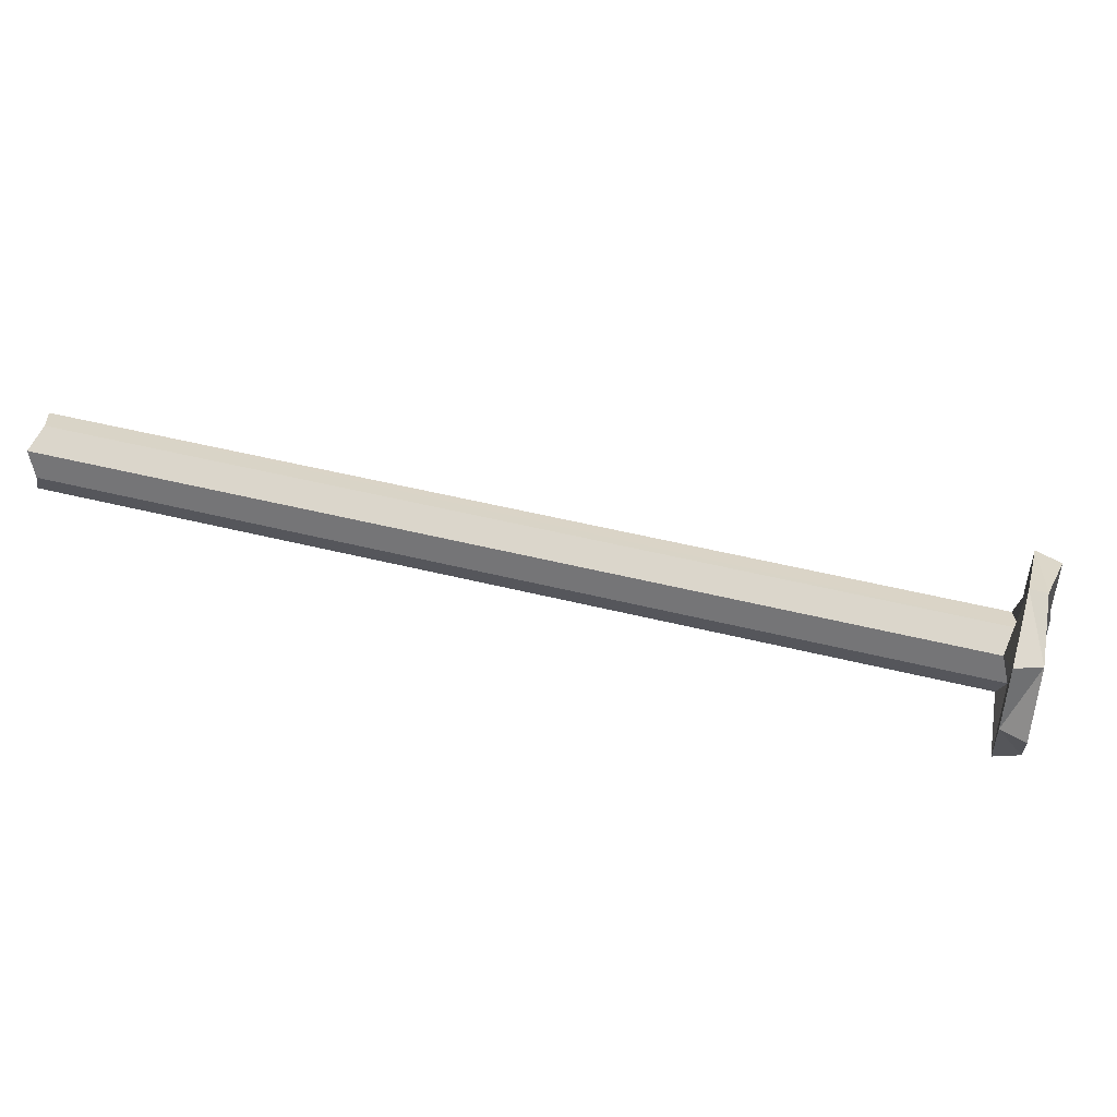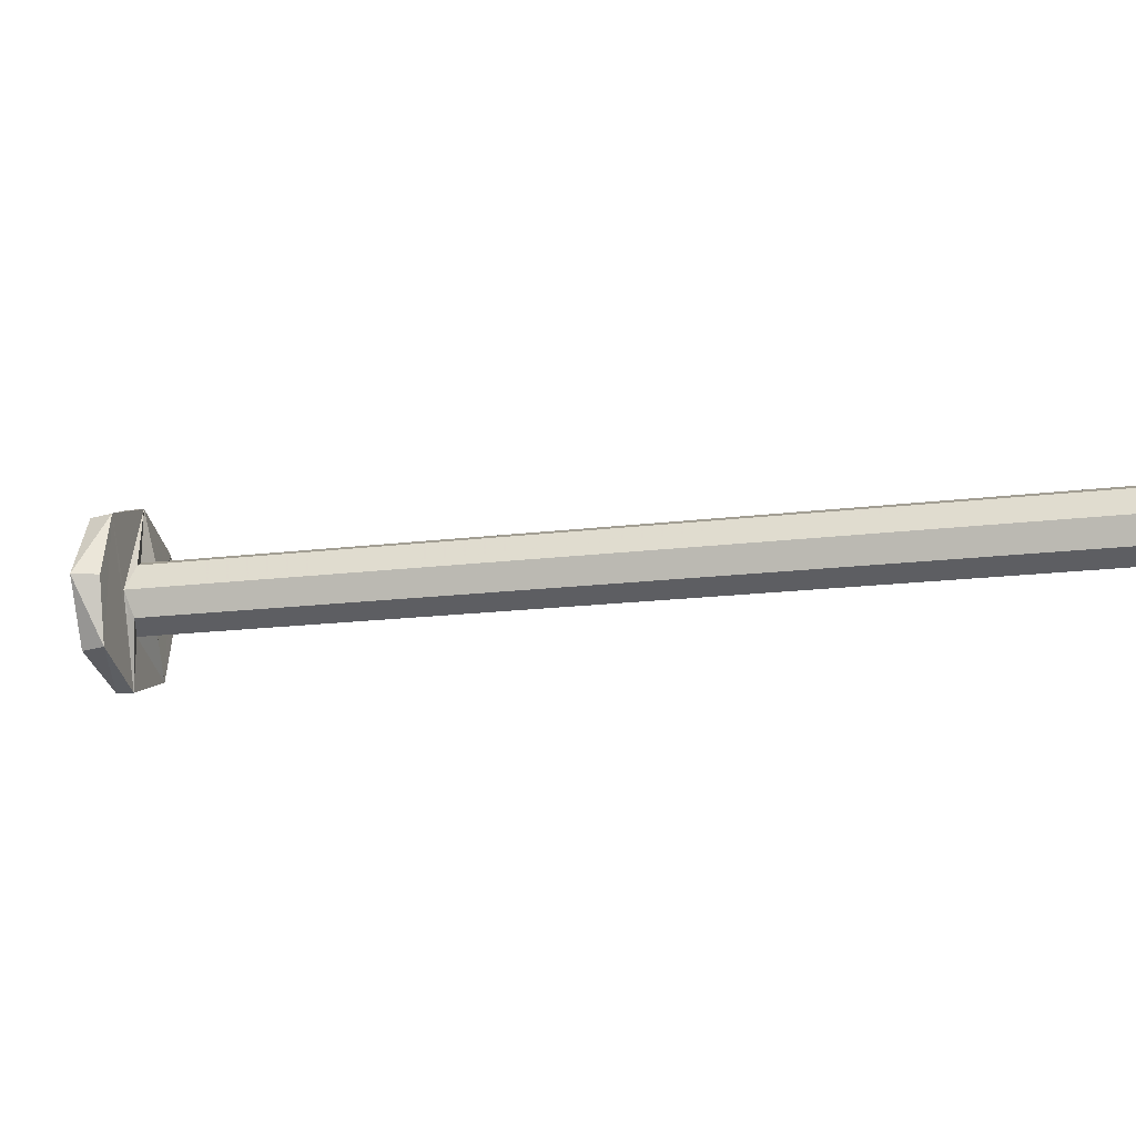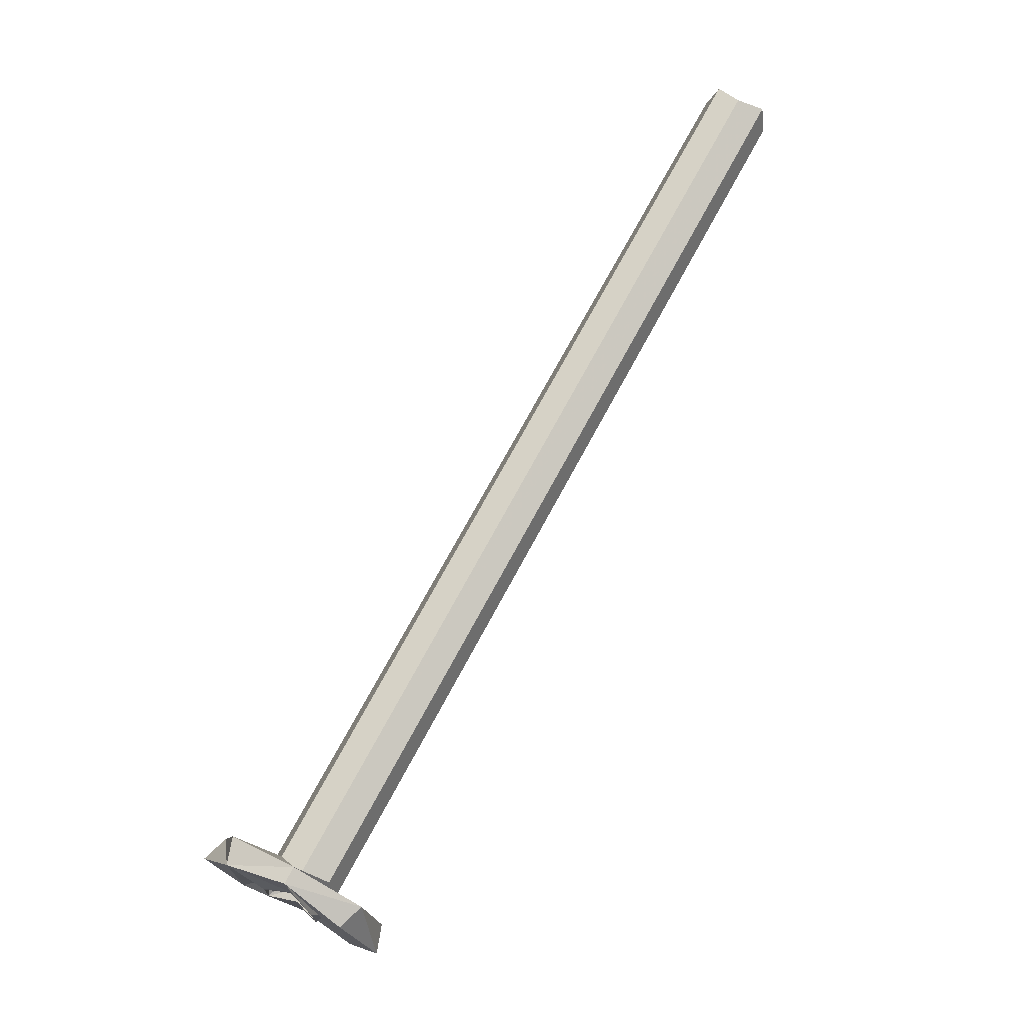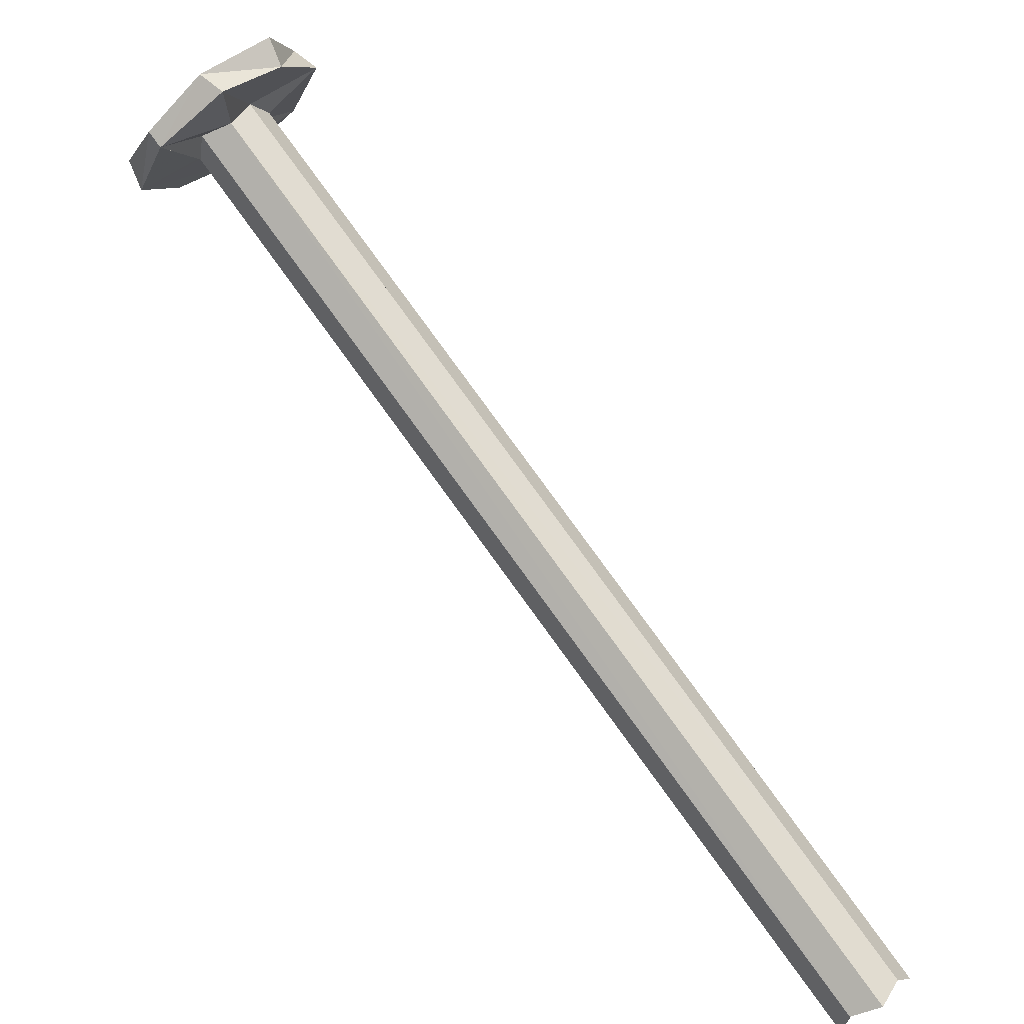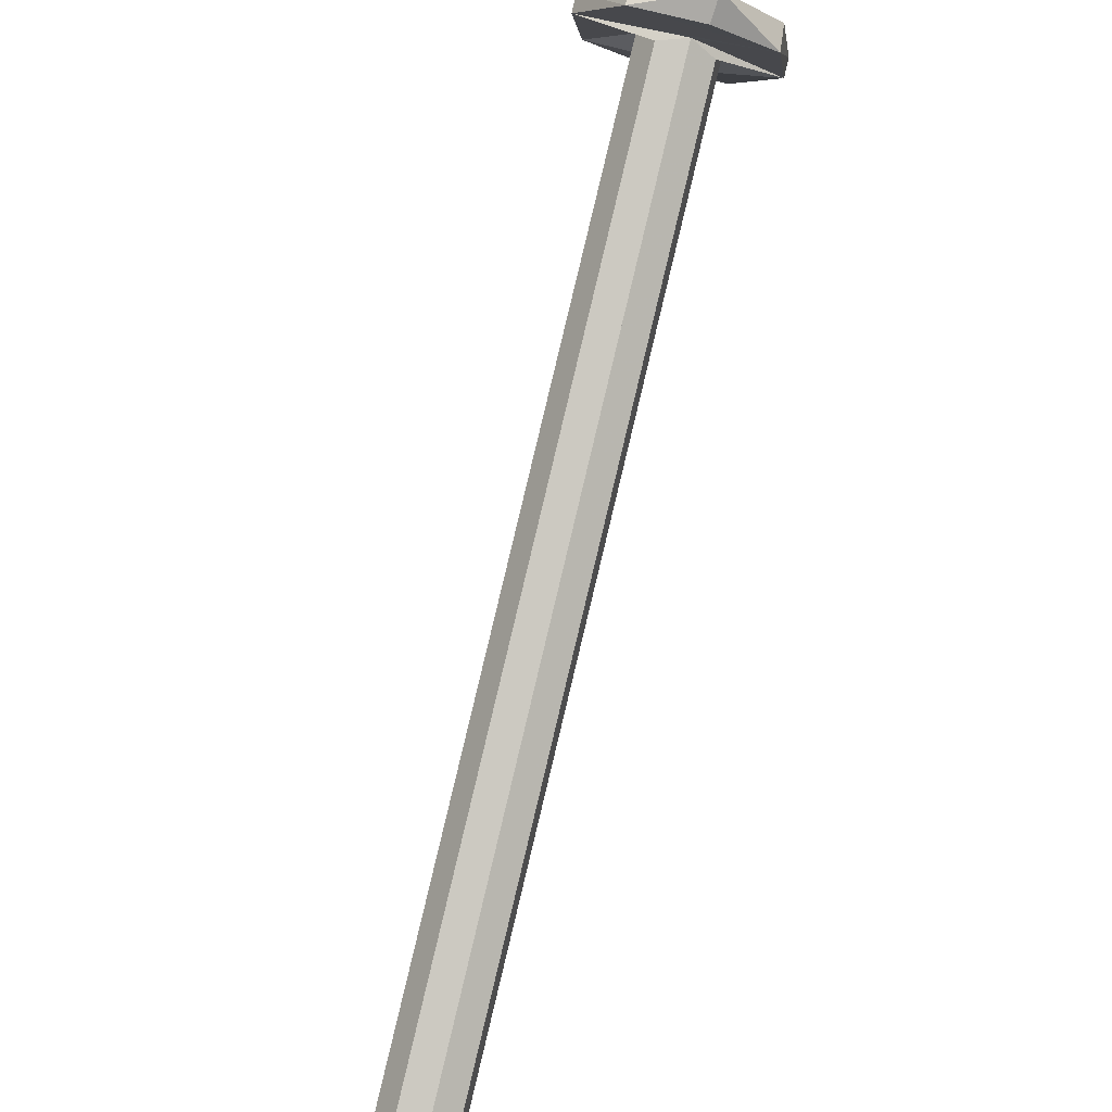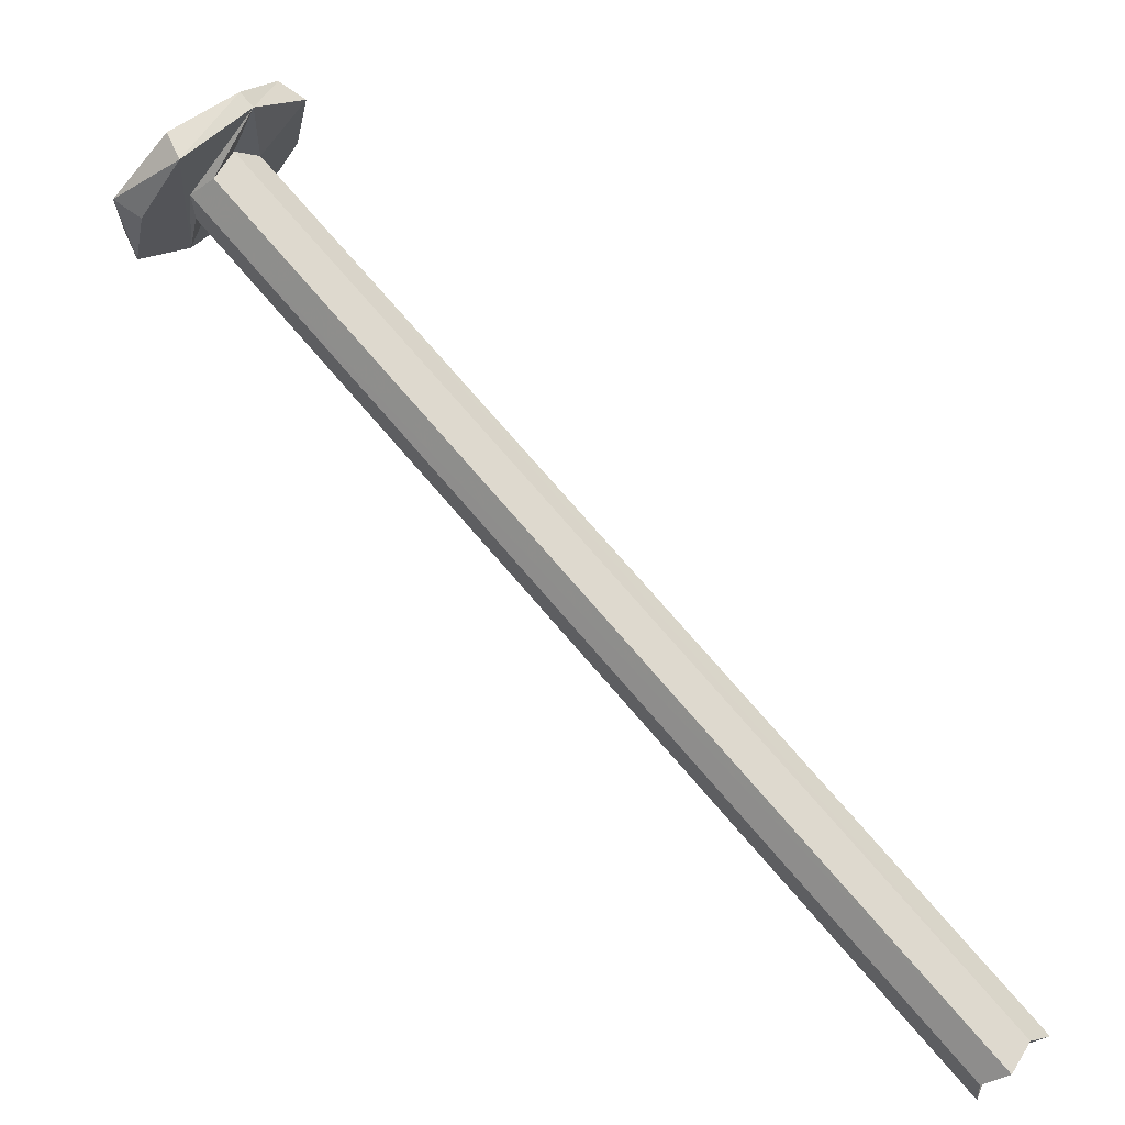
<metadata>
{"format":"obj","ext":"obj","renderer":"f3d","projection":"perspective","resolution":1024,"background":"white","views":[{"elev":49.6,"azim":150.4,"up":"+Z"},{"elev":-17.1,"azim":-30.9,"up":"+Z"},{"elev":71.8,"azim":-106.8,"up":"+Z"},{"elev":20.9,"azim":33.5,"up":"+Y"},{"elev":-47.0,"azim":-109.3,"up":"+Y"},{"elev":-33.7,"azim":-22.0,"up":"+Y"}]}
</metadata>
<code>
o 12251
v 2213 1882 7.559
v 2213 1882 7.453
v 2213 1882 7.506
v 2213 1882 7.559
v 2213 1882 7.453
v 2213 1882 7.506
v 2213 1882 7.431
v 2213 1882 7.453
v 2213 1882 7.453
v 2213 1882 7.431
v 2213 1882 7.485
v 2213 1882 7.559
v 2214 1882 7.506
v 2213 1882 7.453
v 2213 1882 7.431
v 2213 1882 7.506
v 2214 1881 7.527
v 2214 1881 7.506
v 2213 1882 7.506
v 2214 1881 7.485
v 2214 1881 7.488
v 2214 1881 7.506
v 2214 1881 7.481
v 2214 1881 7.476
v 2214 1881 7.531
v 2214 1881 7.536
v 2213 1882 7.476
v 2214 1882 7.453
v 2214 1882 7.559
v 2214 1882 7.506
v 2213 1882 7.453
v 2214 1882 7.506
v 2213 1882 7.431
v 2214 1882 7.453
v 2213 1882 7.453
v 2213 1882 7.431
v 2213 1882 7.581
v 2213 1882 7.527
v 2214 1882 7.506
v 2213 1882 7.559
v 2213 1882 7.581
v 2214 1882 7.559
v 2213 1882 7.581
v 2213 1882 7.559
v 2213 1882 7.506
v 2213 1882 7.581
v 2213 1882 7.431
v 2213 1882 7.485
v 2213 1882 7.581
v 2213 1882 7.527
v 2214 1882 7.506
v 2214 1882 7.527
v 2213 1882 7.524
v 2213 1882 7.506
v 2213 1882 7.485
v 2214 1882 7.506
v 2214 1882 7.524
v 2214 1882 7.506
v 2214 1882 7.527
v 2214 1882 7.527
v 2213 1882 7.506
v 2213 1882 7.506
v 2214 1882 7.559
v 2214 1882 7.453
v 2214 1881 7.476
v 2213 1882 7.488
v 2213 1882 7.488
v 2214 1881 7.485
v 2214 1881 7.476
v 2214 1882 7.485
v 2214 1882 7.506
v 2214 1882 7.485
v 2214 1882 7.488
v 2213 1882 7.506
v 2214 1882 7.485
v 2214 1881 7.536
v 2214 1882 7.527
v 2213 1882 7.536
v 2214 1881 7.527
v 2213 1882 7.481
v 2213 1882 7.481
v 2214 1881 7.485
v 2213 1882 7.476
v 2213 1882 7.485
v 2213 1882 7.485
v 2213 1882 7.431
v 2213 1882 7.488
v 2213 1882 7.481
v 2213 1882 7.488
v 2213 1882 7.476
v 2213 1882 7.431
v 2213 1882 7.485
v 2214 1881 7.506
v 2213 1882 7.485
v 2213 1882 7.488
v 2213 1882 7.506
v 2213 1882 7.485
v 2213 1882 7.506
v 2213 1882 7.506
v 2213 1882 7.527
v 2213 1882 7.524
v 2213 1882 7.524
v 2213 1882 7.536
v 2213 1882 7.531
v 2213 1882 7.527
v 2213 1882 7.581
v 2214 1881 7.524
v 2214 1881 7.527
v 2213 1882 7.527
v 2213 1882 7.536
v 2213 1882 7.527
v 2213 1882 7.524
v 2213 1882 7.531
v 2213 1882 7.527
v 2213 1882 7.581
v 2213 1882 7.527
v 2214 1881 7.536
v 2213 1882 7.527
v 2213 1882 7.581
v 2213 1882 7.506
v 2213 1882 7.581
v 2213 1882 7.559
v 2213 1882 7.506
v 2213 1882 7.506
v 2213 1882 7.581
v 2213 1882 7.527
v 2213 1882 7.431
v 2213 1882 7.485
v 2213 1882 7.431
v 2213 1882 7.453
v 2214 1882 7.506
v 2213 1882 7.453
v 2214 1882 7.506
v 2213 1882 7.559
v 2214 1882 7.506
f 1 2 3
f 3 4 1
f 5 3 2
f 3 5 6
f 4 3 6
f 5 4 6
f 7 5 8
f 9 10 7
f 7 11 9
f 9 12 13
f 4 14 15
f 4 15 16
f 17 16 18
f 19 20 18
f 21 16 22
f 23 20 24
f 17 25 26
f 27 15 28
f 29 28 30
f 31 32 28
f 33 31 34
f 35 36 33
f 37 38 29
f 39 40 29
f 40 41 42
f 43 44 41
f 45 46 44
f 45 47 48
f 49 45 50
f 51 38 52
f 51 53 54
f 51 55 54
f 53 56 57
f 58 59 57
f 25 53 57
f 57 60 25
f 61 53 62
f 63 38 61
f 63 61 64
f 55 64 61
f 27 64 55
f 55 65 27
f 66 61 62
f 67 61 66
f 68 27 69
f 69 55 70
f 70 23 69
f 55 71 72
f 73 72 71
f 38 71 74
f 67 71 74
f 56 67 73
f 67 23 73
f 23 75 73
f 38 76 77
f 78 79 76
f 25 77 76
f 67 80 23
f 66 80 67
f 80 21 23
f 81 21 80
f 82 23 21
f 83 82 84
f 85 86 83
f 80 87 88
f 21 88 89
f 90 88 87
f 90 89 88
f 91 92 90
f 90 66 11
f 36 90 11
f 68 21 93
f 94 95 90
f 96 21 95
f 82 96 97
f 96 95 98
f 98 94 99
f 100 98 99
f 101 96 98
f 101 98 102
f 102 100 103
f 104 101 102
f 102 103 104
f 101 104 25
f 105 106 103
f 107 96 101
f 101 25 107
f 96 108 109
f 108 107 25
f 93 107 17
f 19 107 93
f 108 110 111
f 112 25 113
f 113 114 112
f 115 116 110
f 117 118 110
f 119 110 118
f 104 103 114
f 103 40 114
f 114 40 120
f 31 120 40
f 62 114 120
f 31 11 120
f 11 62 120
f 119 12 121
f 103 121 12
f 4 121 122
f 2 122 121
f 2 121 123
f 124 125 126
f 127 124 128
f 124 129 130
f 131 132 133
f 134 131 135

</code>
